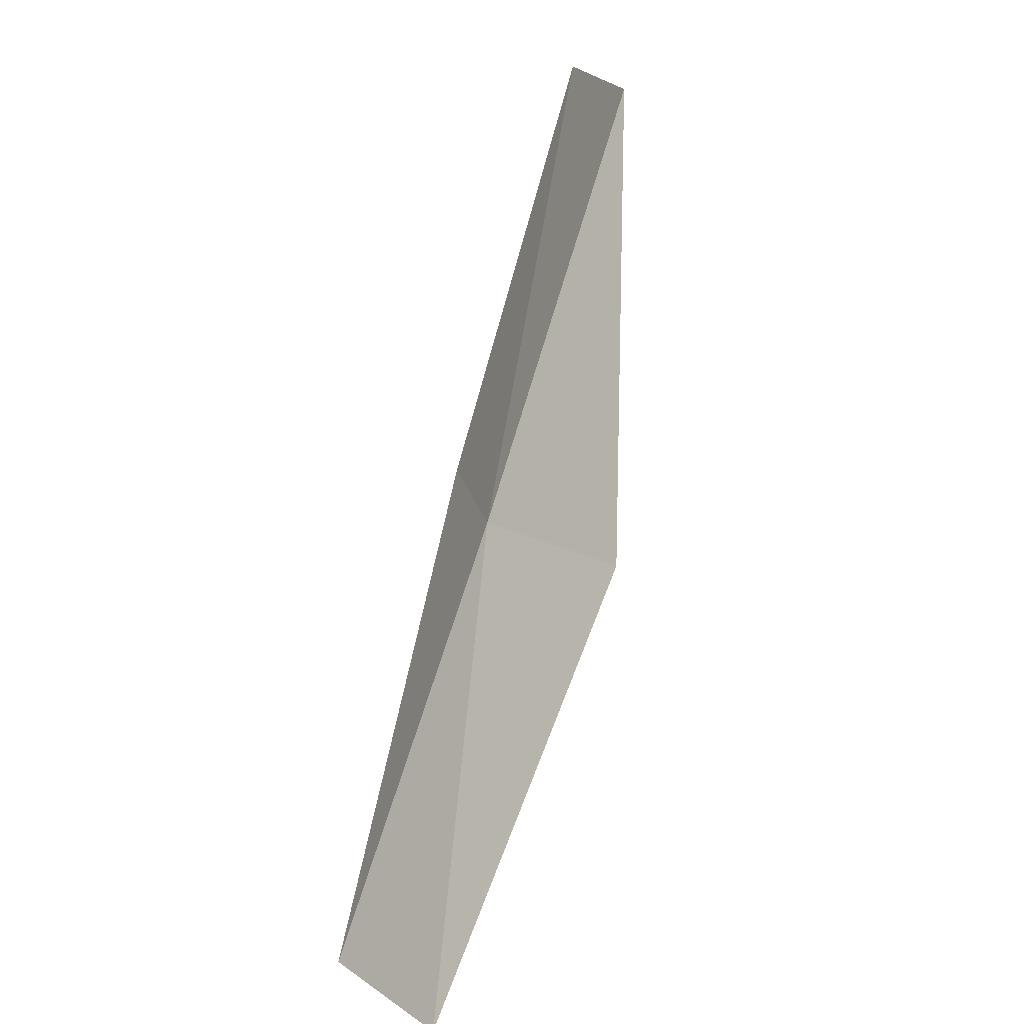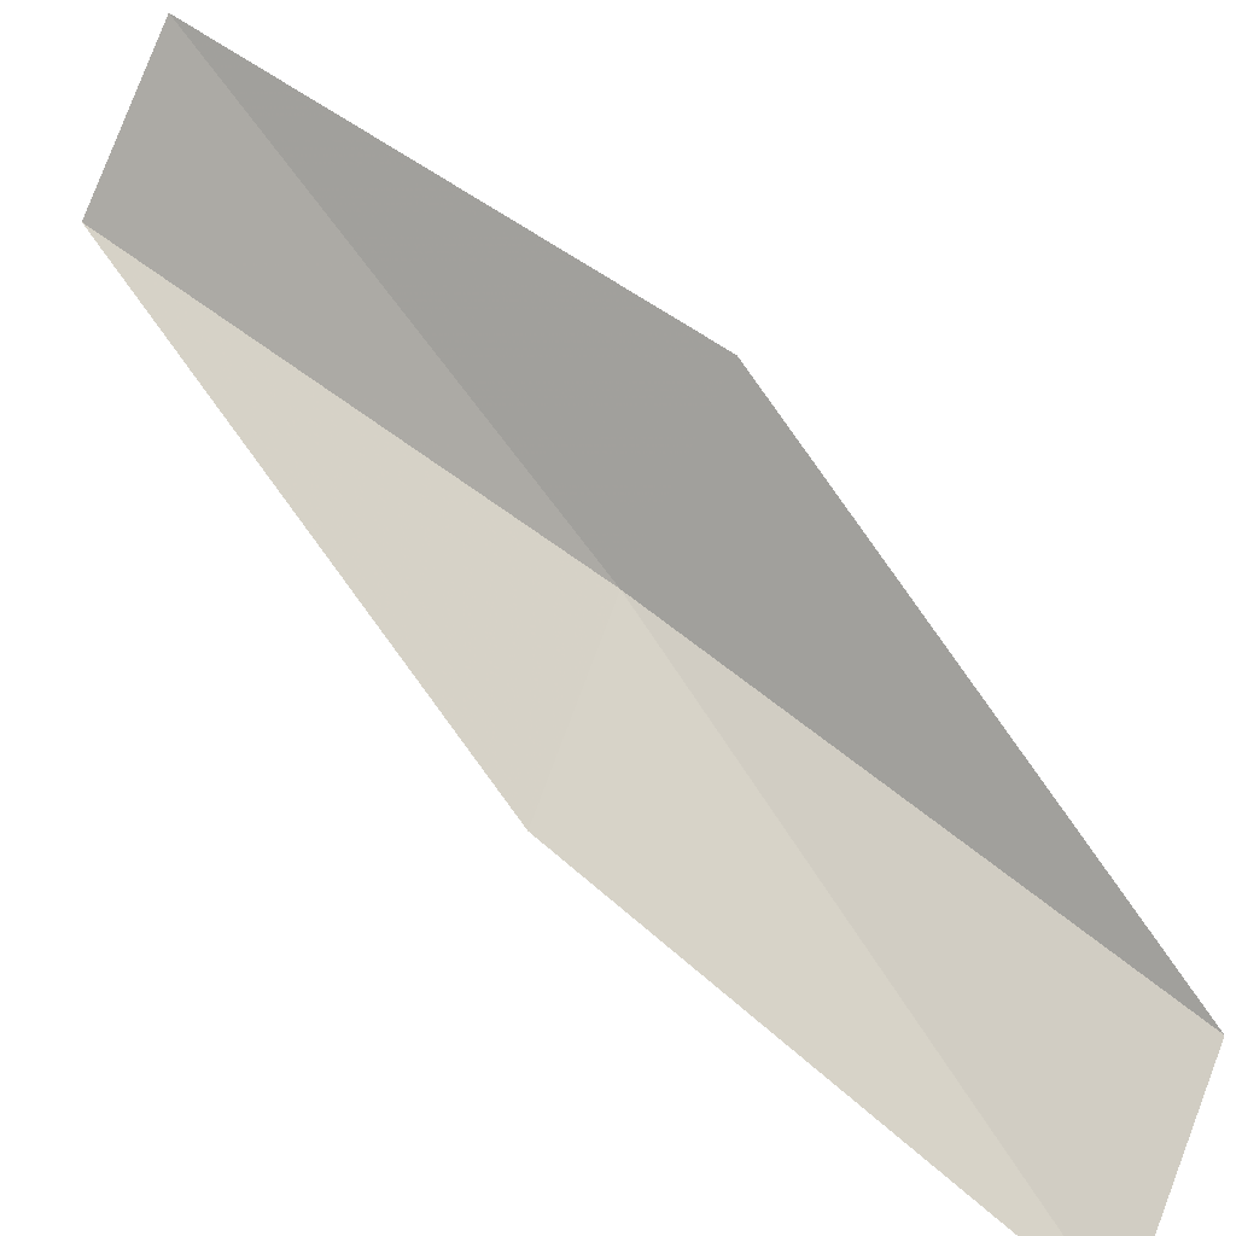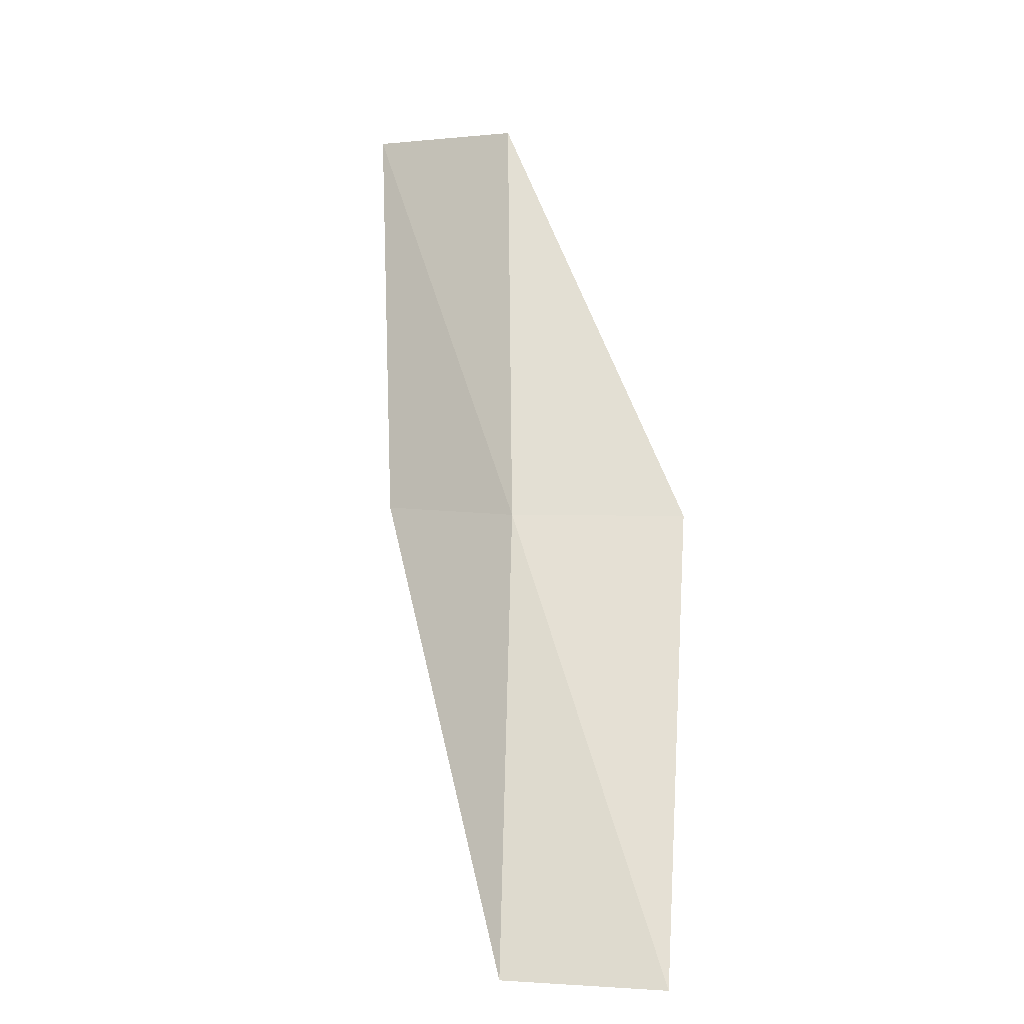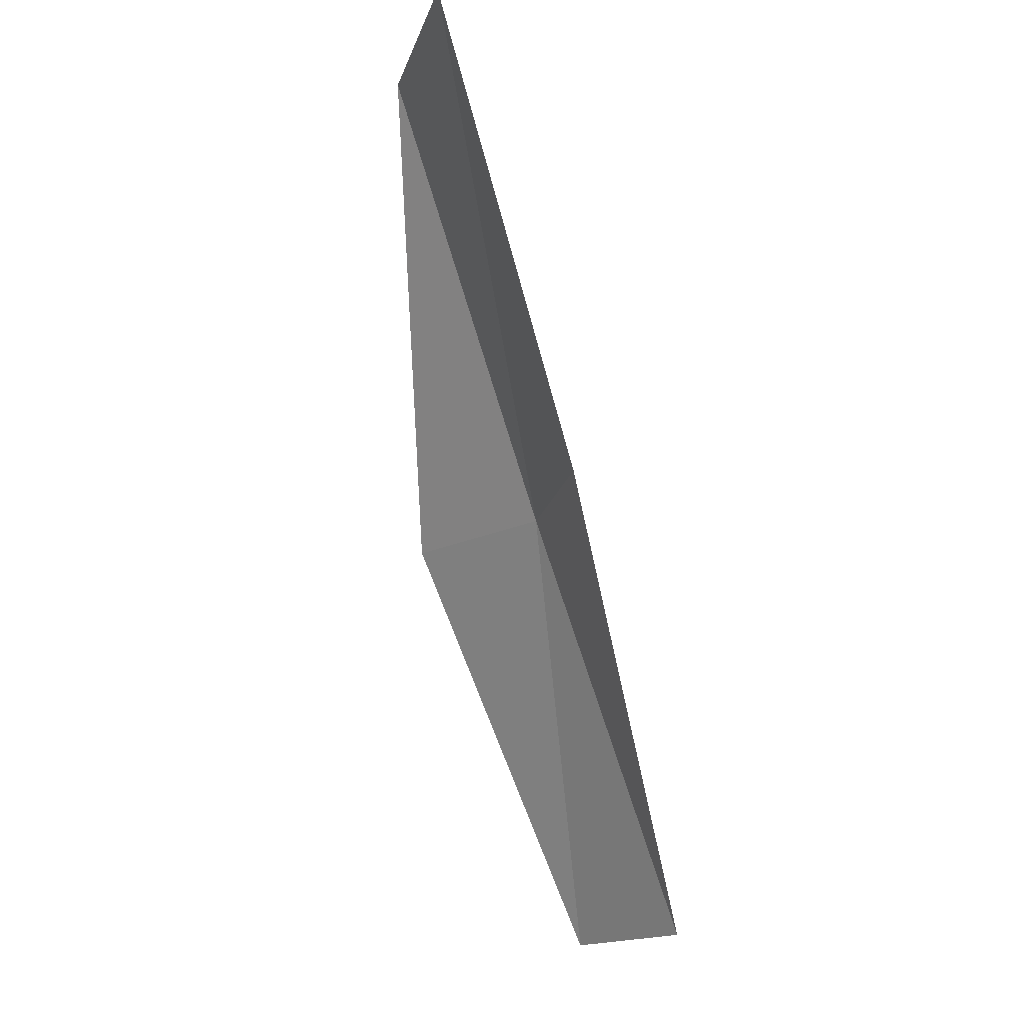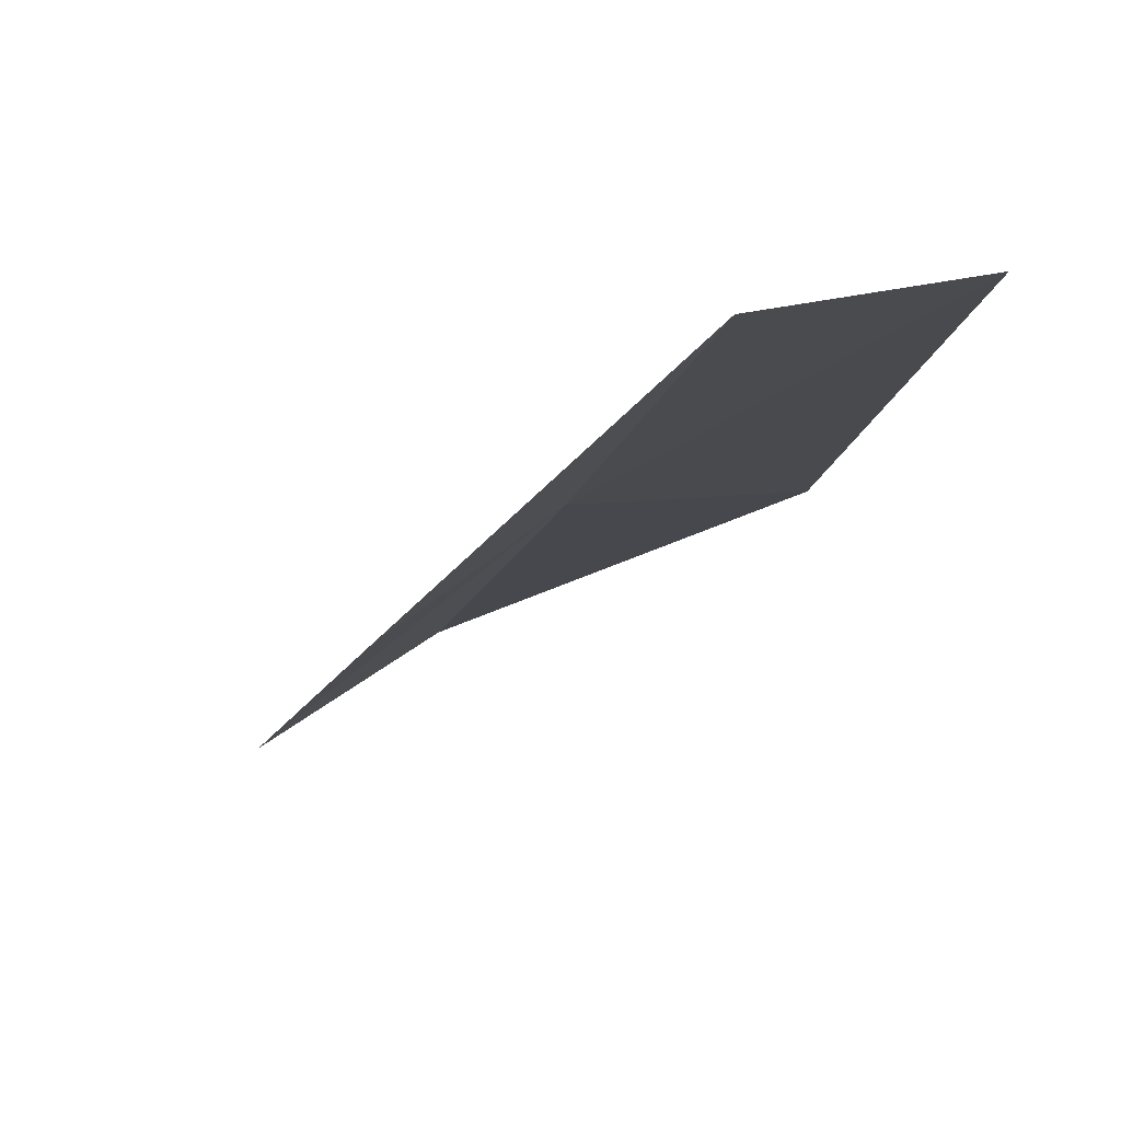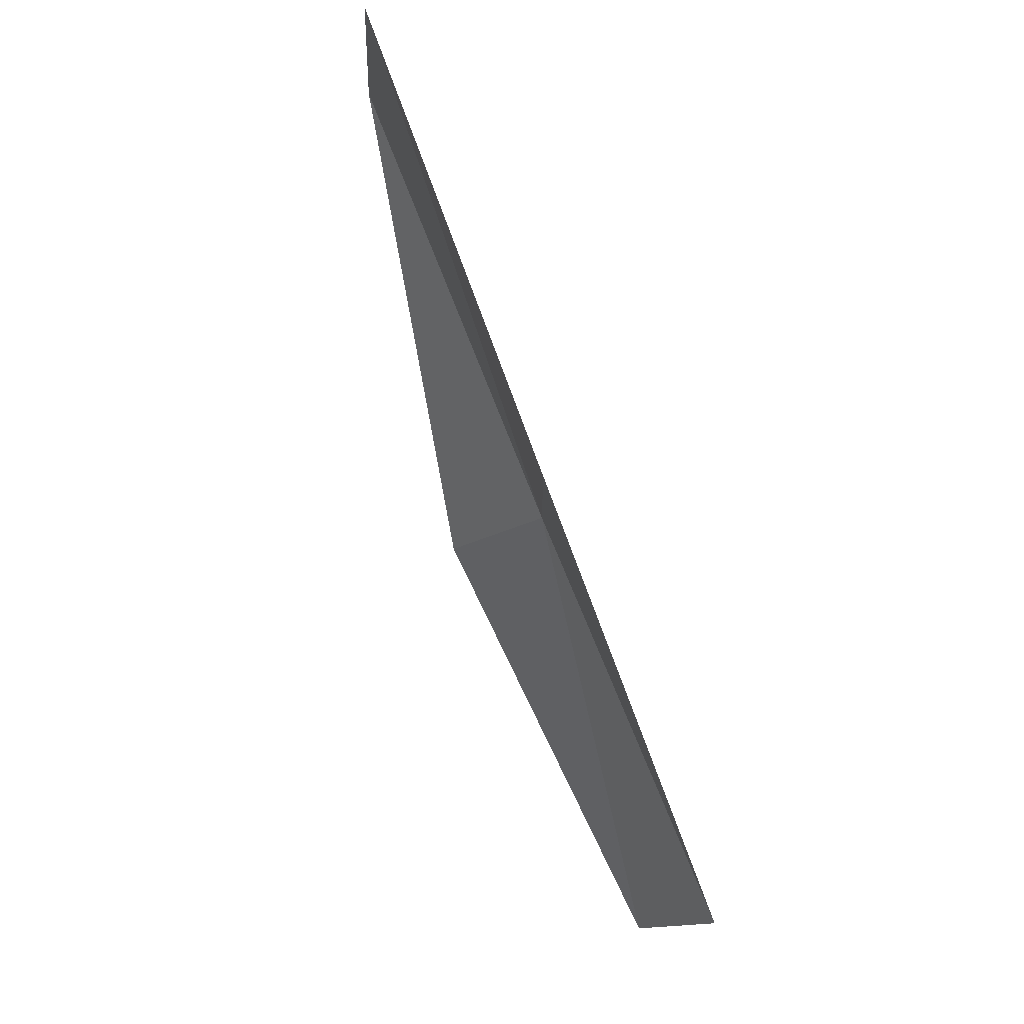
<metadata>
{"format":"obj","ext":"obj","renderer":"f3d","projection":"perspective","resolution":1024,"background":"white","views":[{"elev":20.2,"azim":-136.3,"up":"+Z"},{"elev":-67.5,"azim":-114.8,"up":"+Y"},{"elev":4.1,"azim":-174.9,"up":"+Z"},{"elev":-17.6,"azim":44.0,"up":"+Z"},{"elev":17.7,"azim":168.5,"up":"+Y"},{"elev":-14.1,"azim":56.3,"up":"+Z"}]}
</metadata>
<code>
v -23.59 -27.14 26.15
v -25.43 -27.14 26.15
v -23.32 -29.59 30.51
v -21.67 -30.57 30.51
v -22.12 -28.14 26.15
v -25.33 -24.55 21.79
v -23.68 -24.73 21.79
f 1 3 2
f 1 5 4
f 1 4 3
f 1 6 7
f 1 2 6
f 1 7 5

</code>
